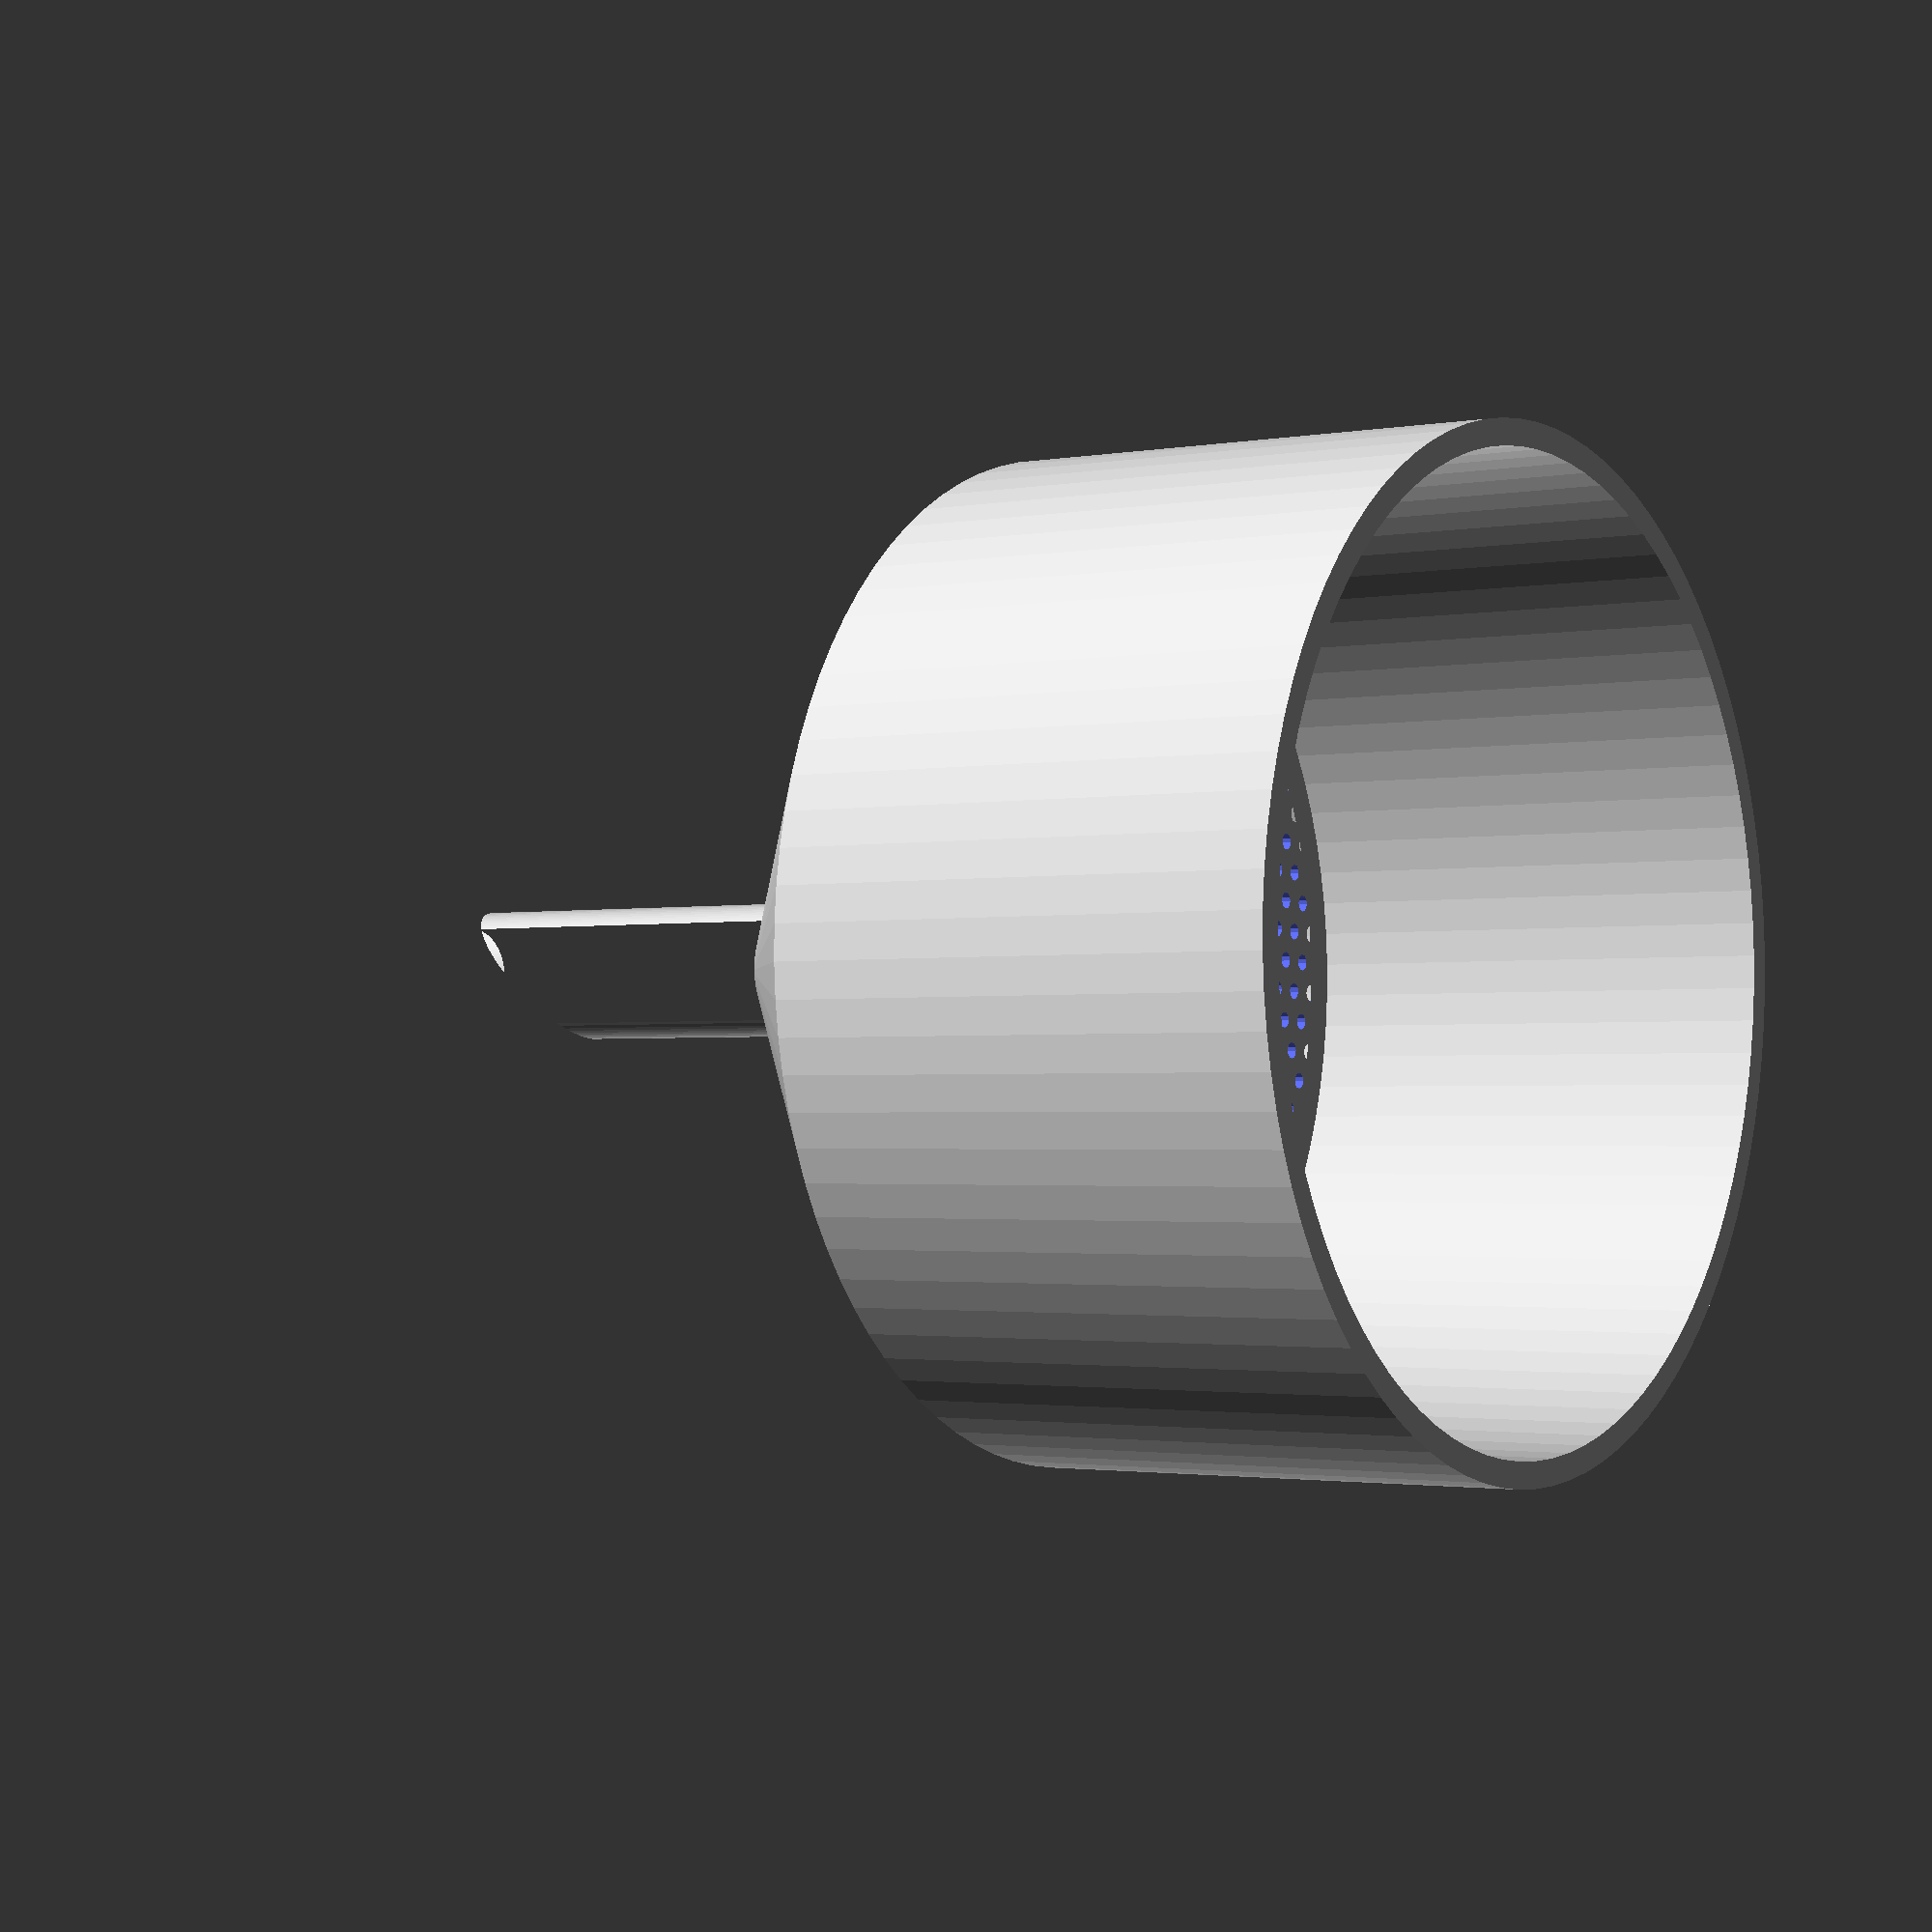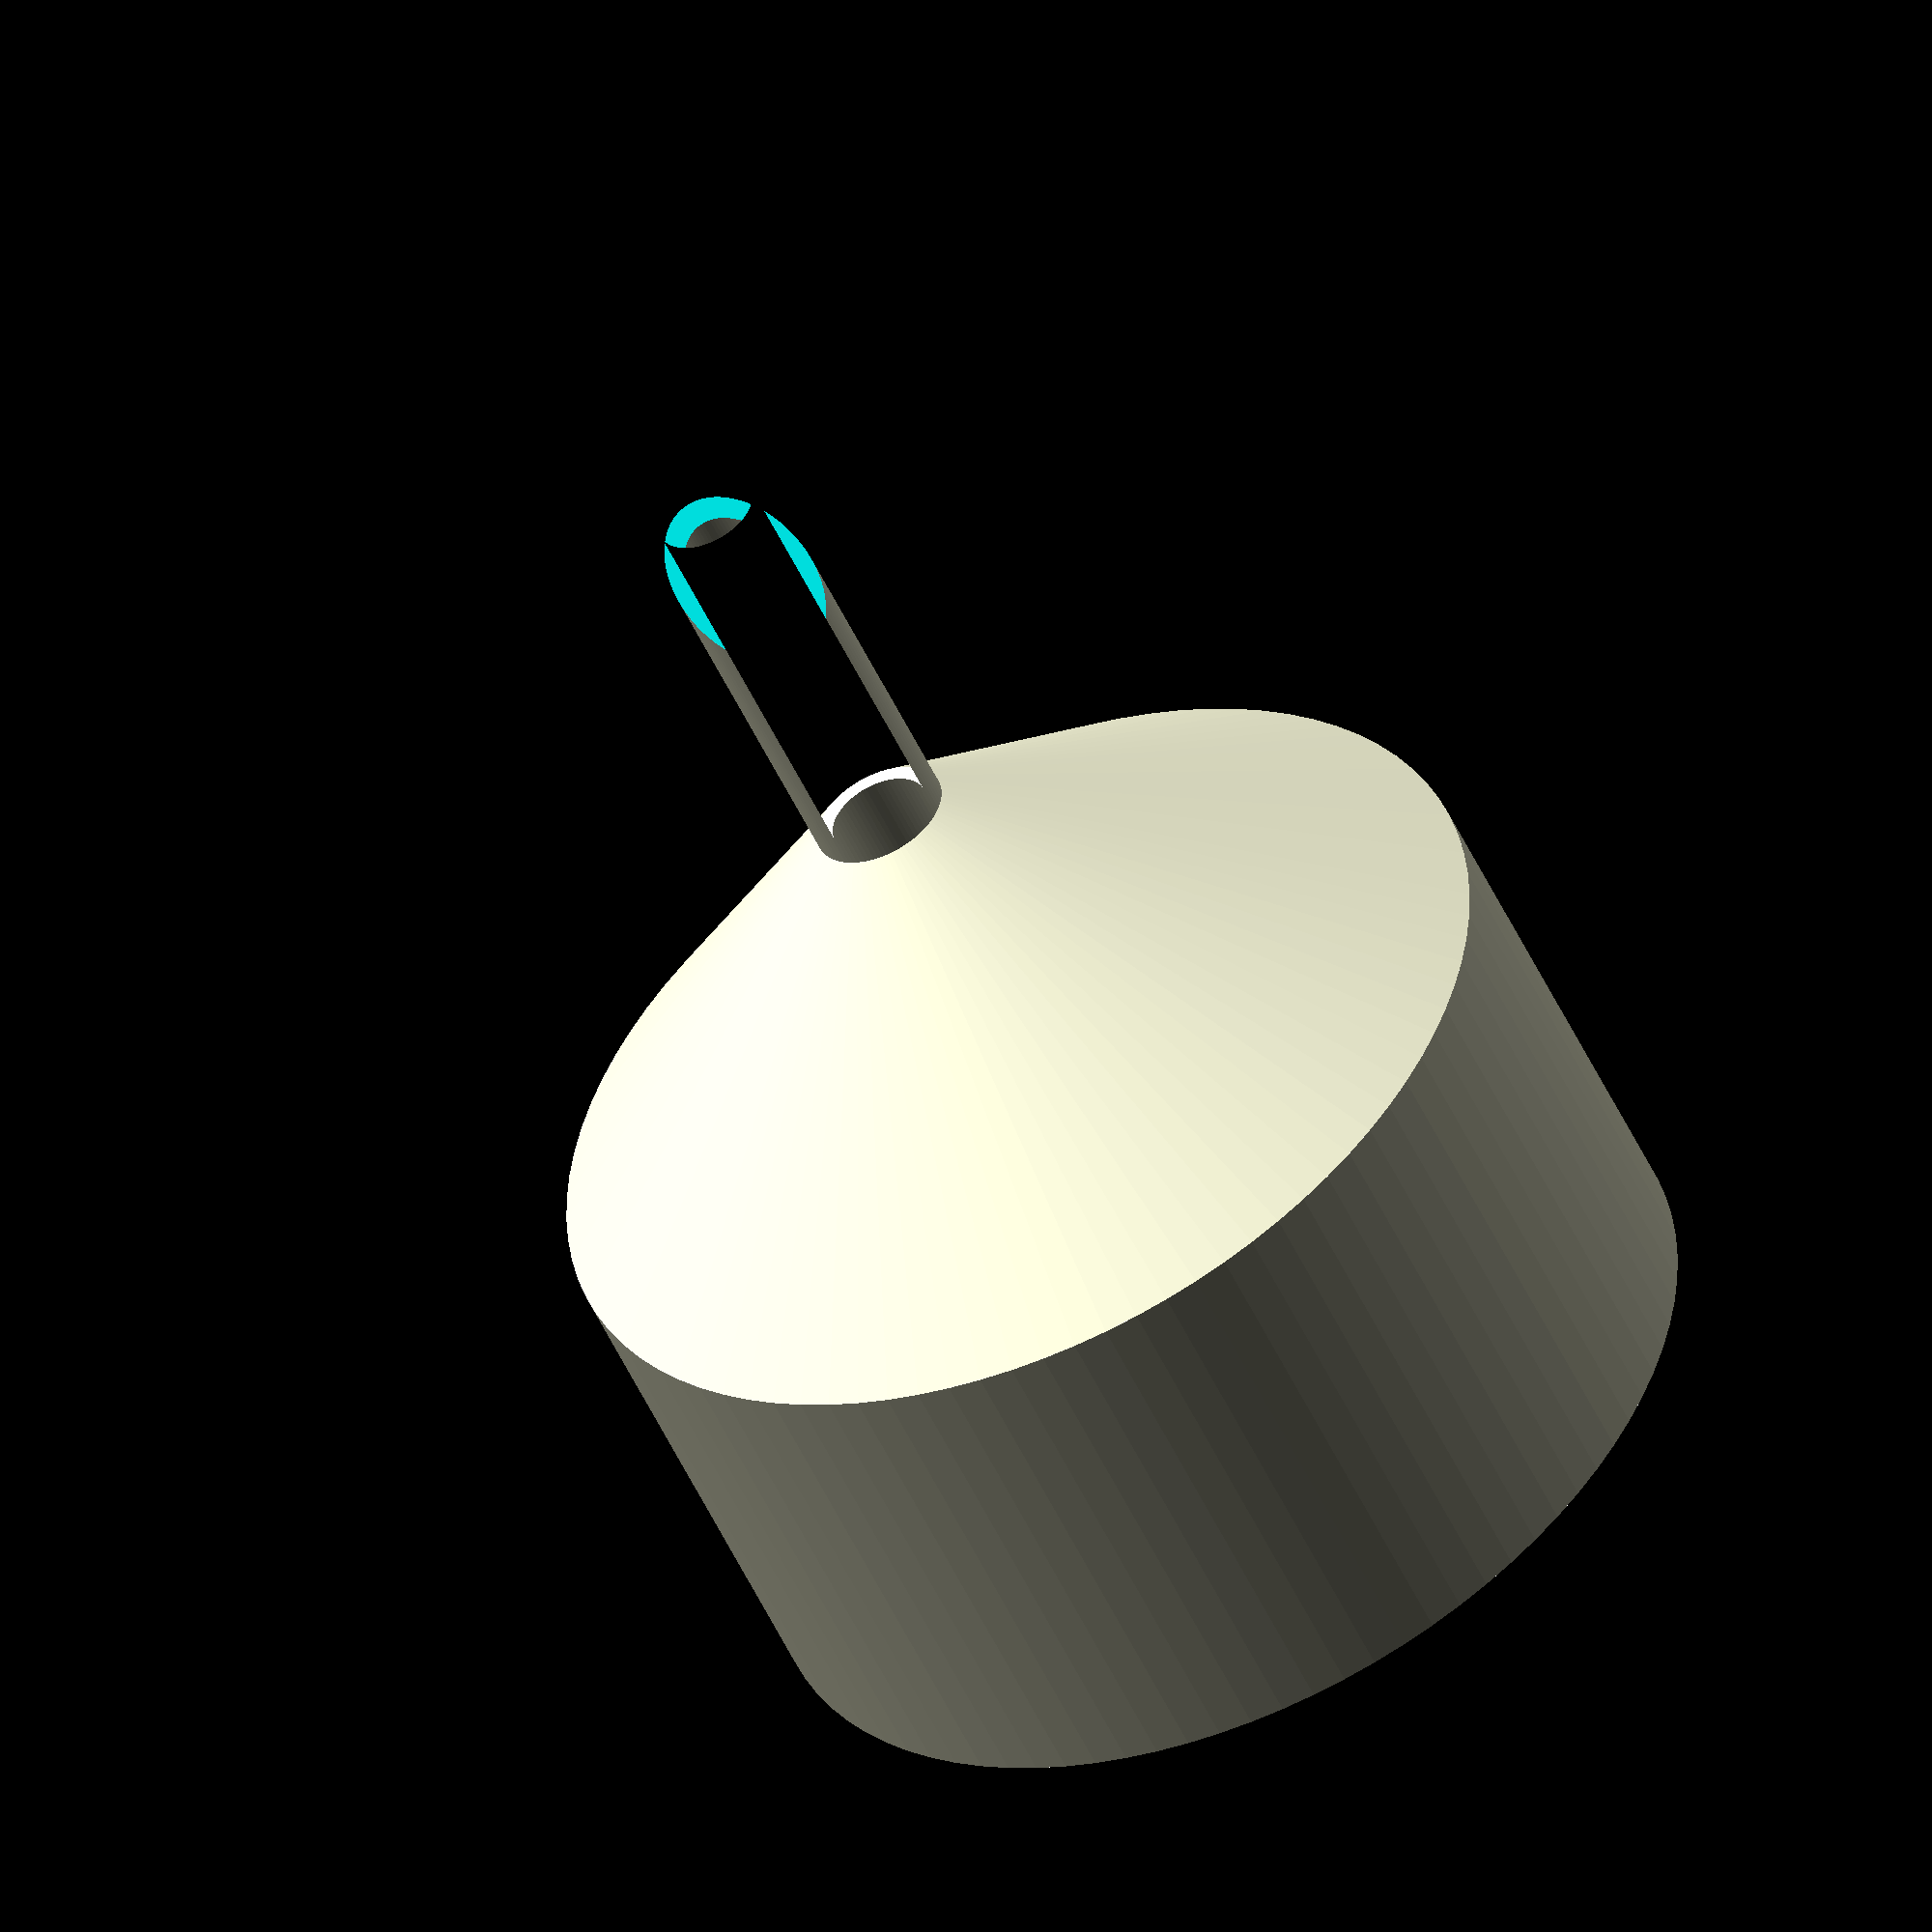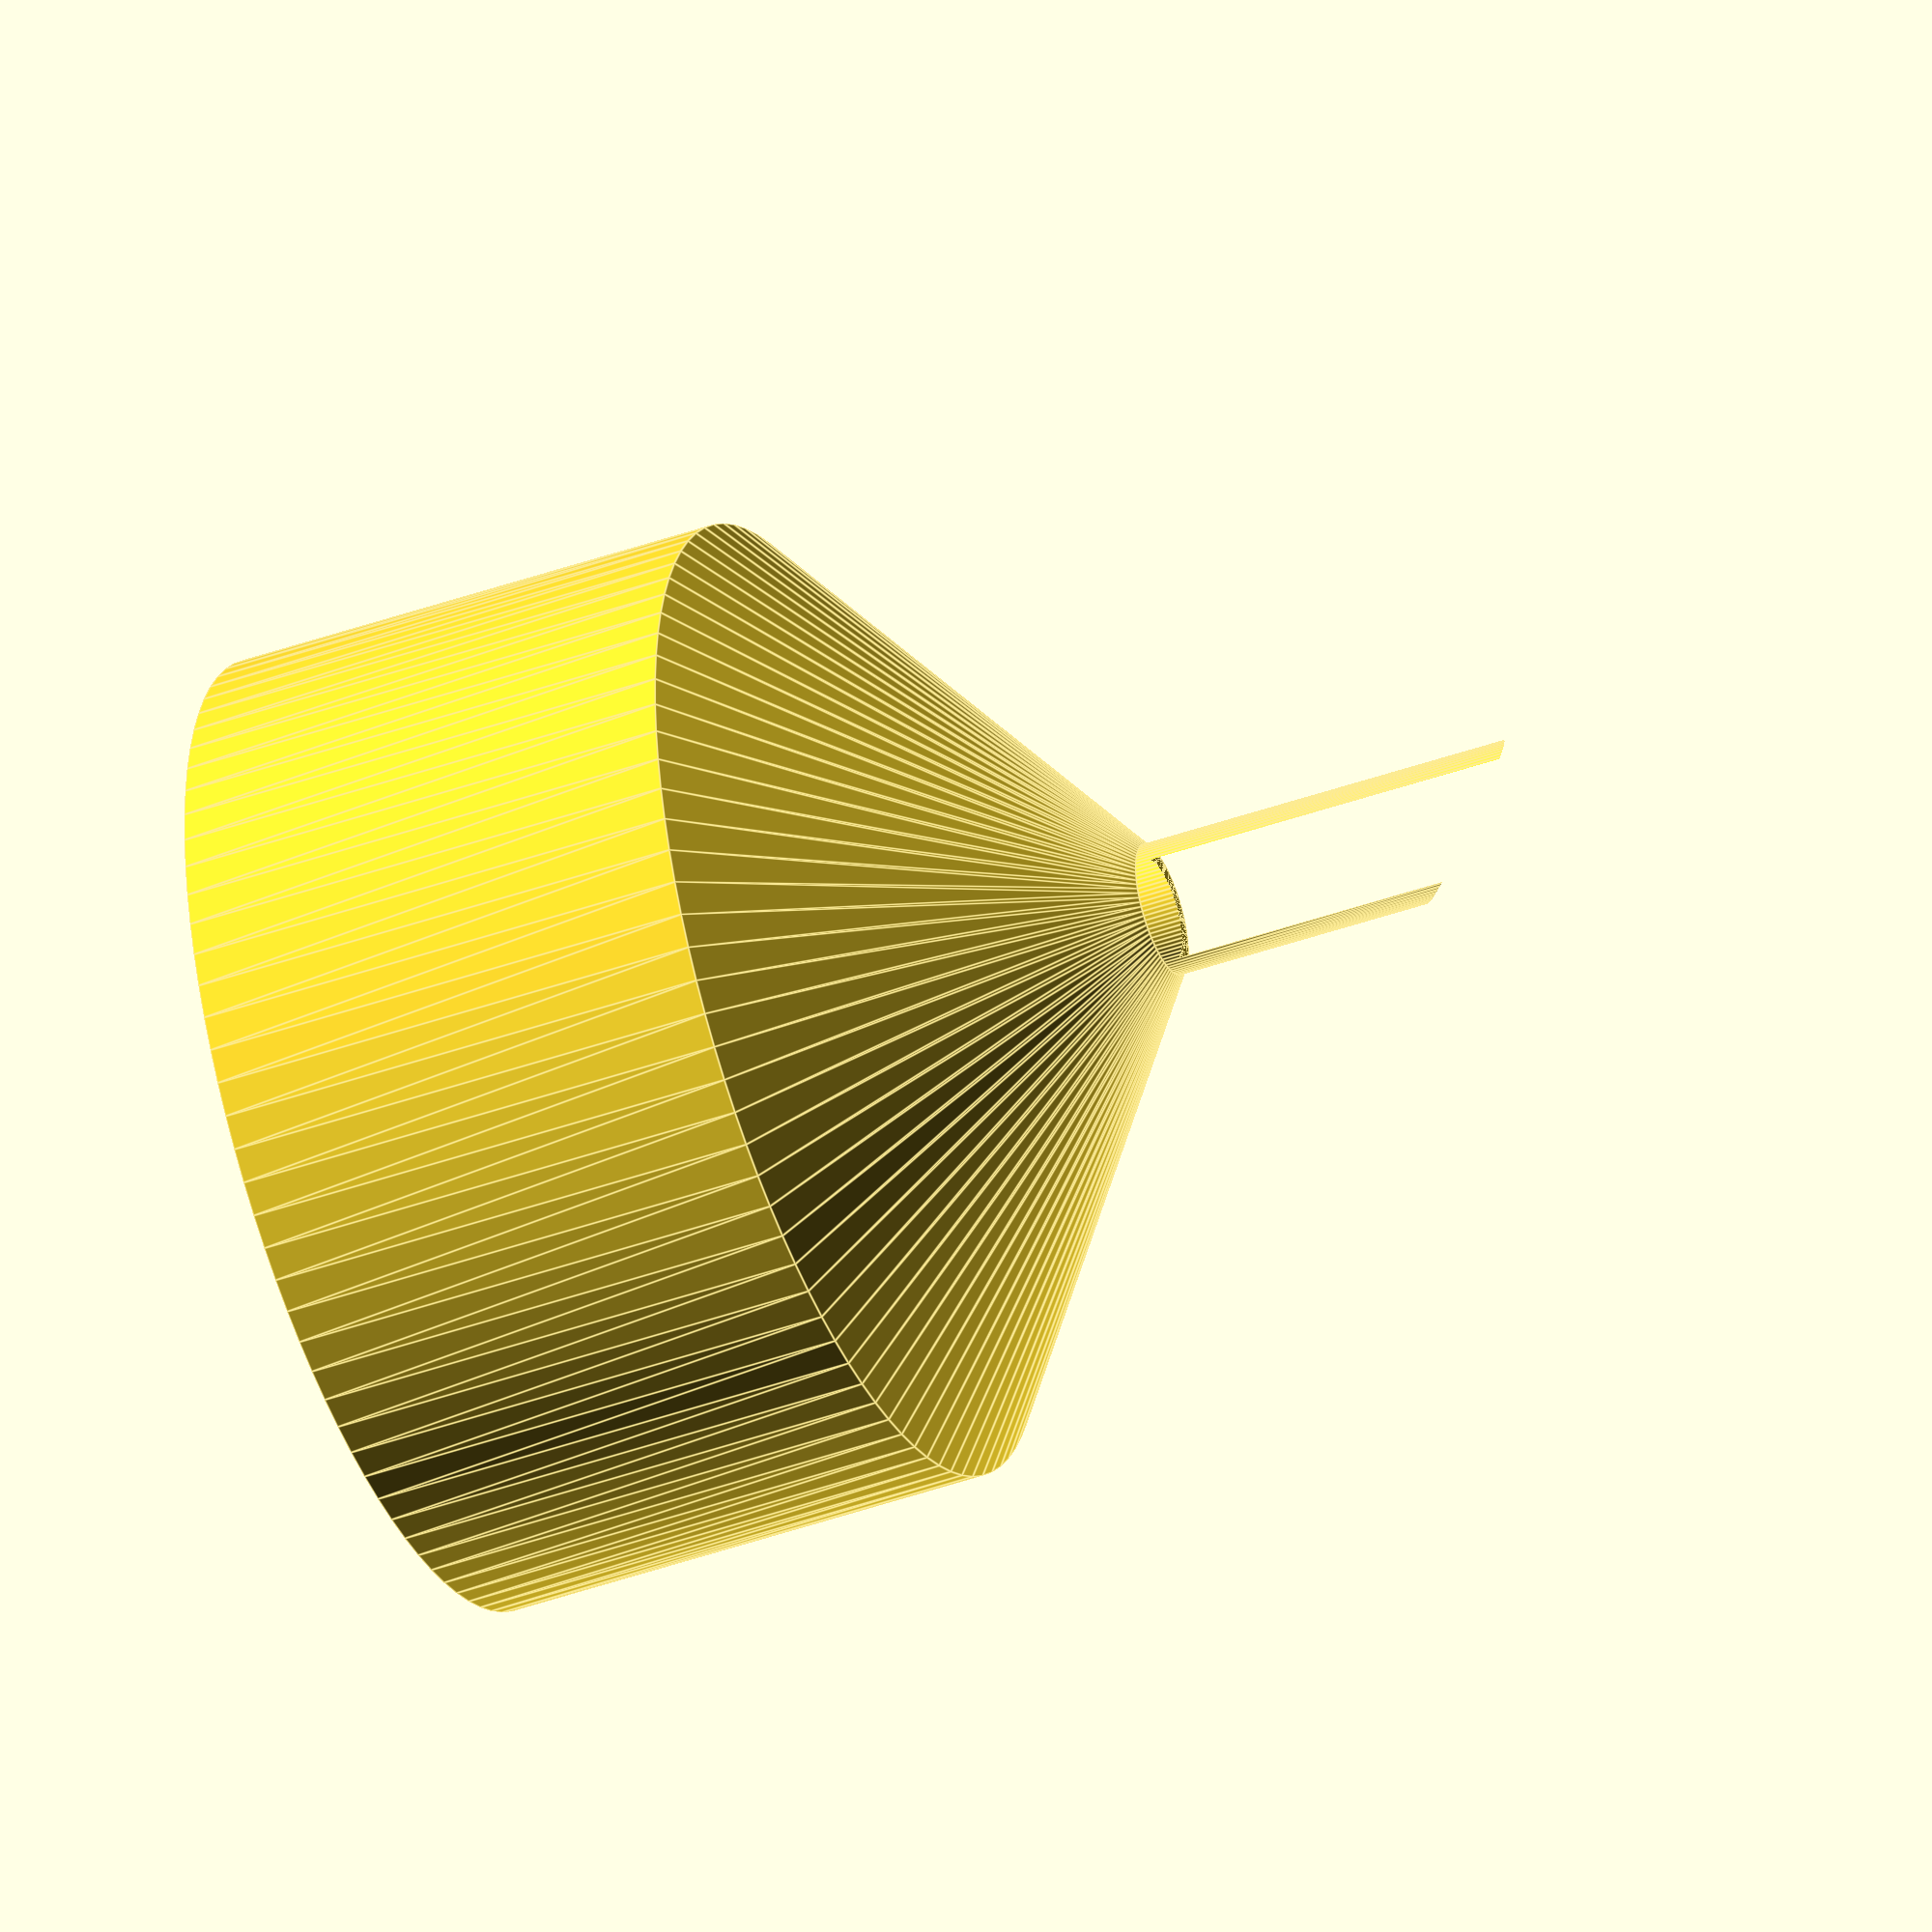
<openscad>
inner_diameter = 55;
hole_diameter = 1;
hole_spacing = 1;
plate_thickness = 1;
side_thickness = 1.5;
side_height = 30;
cone_height = 20;
pipe_id = 6;
pipe_od = 8;
pipe_len = 25;

$fs = 0.05;
$fa = 4;

module plate() {
	punched_radius = inner_diameter / 2 - hole_spacing * 2;
	linear_extrude(plate_thickness) difference() {
		circle(d = inner_diameter);
		circle(r = punched_radius);
	}
	difference() {
		cylinder(r = punched_radius, h = plate_thickness);
		hexaholes(punched_radius / sin(60));
	}
}

module hole() {
	cylinder(d = hole_diameter, h = plate_thickness + 1, $fa = 30);
}

module hexaholes(r) {
	if (r > 0) {
		num = floor(r / (hole_diameter + hole_spacing));
		if (num > 1) {
			for (angle = [0, 60, 120]) {
				center_distance = r * sin(60);
				rotate([0, 0, angle]) for (offset = [[-r / 2, center_distance], [-r / 2, -center_distance]]) {
					translate(offset) {
						for (dist = [0 : r / num : r]) {
							translate([dist, 0]) hole();
						}
					}
				}
			}
			hexaholes(r - hole_diameter - hole_spacing);
		}
		if (num == 1) {
			hole();
		}
	}
	
}

plate();
outer_diameter = inner_diameter + 2 * side_thickness;
linear_extrude(side_height) difference() {
	circle(d = outer_diameter);
	circle(d = inner_diameter);
}
rotate([180, 0, 0]) {
	difference() {
		cylinder(d1 = outer_diameter, d2 = pipe_od, h = cone_height);
		cylinder(d1 = inner_diameter, d2 = pipe_id, h = cone_height);
	}
	translate([0, 0, cone_height]) {
		difference() {
			linear_extrude(pipe_len) difference() {
				circle(d = pipe_od);
				circle(d = pipe_id);
			}
			translate([0, 0, pipe_len]) rotate([45, 0, 0]) cube([pipe_len, pipe_len, pipe_od], center = true);
		}
	}
}

</openscad>
<views>
elev=181.9 azim=2.6 roll=235.7 proj=p view=wireframe
elev=231.0 azim=33.2 roll=336.0 proj=o view=solid
elev=42.8 azim=250.1 roll=113.0 proj=o view=edges
</views>
